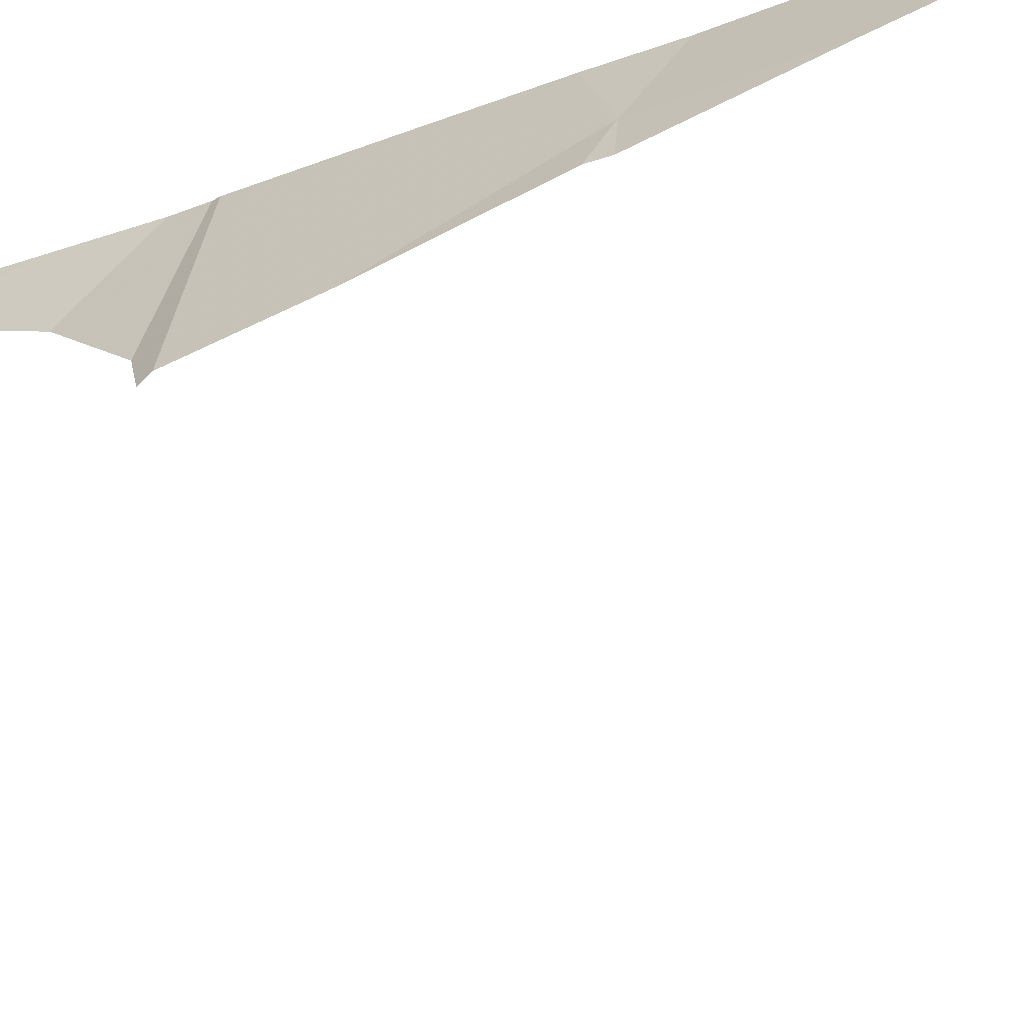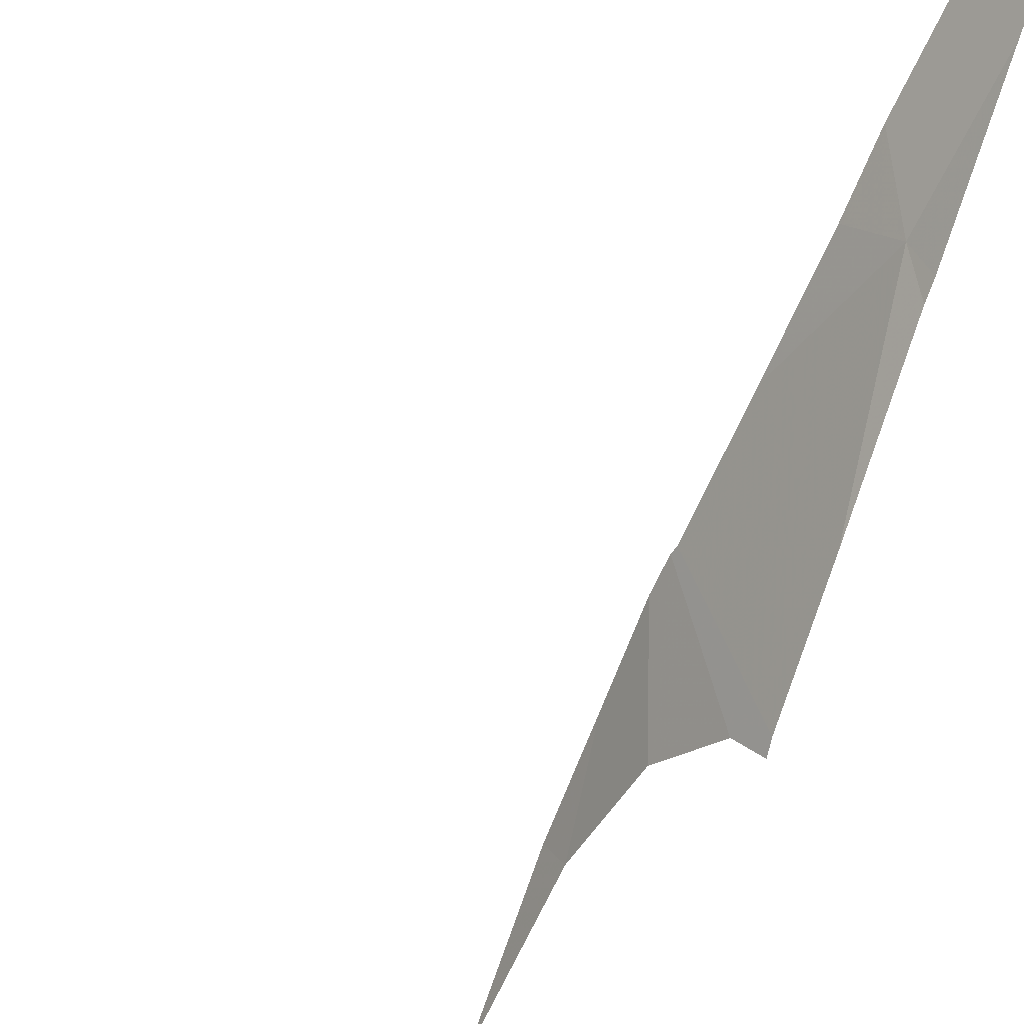
<metadata>
{"format":"obj","ext":"obj","renderer":"f3d","projection":"perspective","resolution":1024,"background":"white","views":[{"elev":-30.6,"azim":119.6,"up":"+Y"},{"elev":53.6,"azim":18.3,"up":"+Y"}]}
</metadata>
<code>
v -148.3 264.4 483.2
v -148.2 265.3 483.2
v -148.3 265.2 483.2
v -148.3 264.9 483.2
v -148.3 264.9 483.2
v -148.3 264.9 483.2
v -148.3 264.9 483.2
v -148.3 264.5 483.2
v -148.3 264.7 483.2
v -148.3 264.6 483.2
v -148.3 264.5 483.2
v -148.2 264.6 483.2
v -148.2 264.5 483.2
v -148.2 265.3 483.2
v -148.3 265.3 483.2
v -148.2 265.3 483.2
v -148 264.9 483.2
v -148.1 265 483.2
v -148 264.5 483.2
v -147.4 265.2 498.6
v -147.4 265 502.3
v -147.4 265.1 502.3
v -147.4 265.1 502.3
v -147.4 265.2 502.3
v -147.4 265.3 498.8
v -147.5 265.2 502.3
v -147.4 265.3 501.8
v -147.7 265.2 483.3
v -147.9 265 483.2
v -147.6 264.8 483.2
v -148 264.7 483.2
v -147.4 265.1 483.3
v -147.5 265 483.3
v -148 265.2 483.2
v -148.3 265.3 483.2
v -147.7 264.4 483.2
v -147.4 264.5 483.3
v -147.4 265.3 498.7
v -147.5 265.3 498.6
v -147.8 264.4 483.2
v -147.4 265.2 498.6
v -147.4 265.1 498.4
v -147.4 265.2 498
v -147.3 264.9 497.7
v -147.2 265.1 500.3
v -147.4 265.2 493.6
v -147.4 265.1 502.3
v -147.4 265 502.2
v -147.4 265.3 501.2
v -147.3 265.1 498.9
v -147.2 265.1 492.3
v -147.3 265.1 499.4
v -147.4 265.3 494.1
v -147.3 264.9 502.3
v -147.3 264.9 502.3
v -147.3 265 502.3
v -147.4 265.3 501.2
v -147.3 265.3 492.2
v -147.2 264.7 502.3
v -147.2 264.7 502.3
v -147.5 265.3 483.3
v -147.2 264.7 502.3
v -147.2 265.2 502.3
v -147.3 264.9 502.3
v -147.3 264.7 502.3
v -147.5 265.3 498.3
v -147.5 265.3 498.5
v -147.5 265.3 501.8
v -147.4 265.3 483.3
v -147.2 264.7 502
v -147.3 264.8 502.3
v -147.5 265.3 502.3
v -147.5 265.3 502.2
v -147.5 265.3 497.8
v -147.3 265.3 500.1
v -147.3 265 483.3
v -147.5 265.3 501.9
v -147.4 265.3 493.7
v -147.3 264.8 498.5
v -147.2 265.3 483.3
v -147.2 265.1 483.3
v -147.4 265.3 493.4
v -147.3 265.3 500.3
v -147.2 264.7 483.3
v -147.2 265.2 483.3
v -147.3 265.2 483.3
v -147.3 265 498.6
v -147.4 264.9 498.4
v -147.7 265.3 483.3
v -147.8 264.3 483.2
v -147.4 265.3 497.5
v -147.9 264.3 483.2
v -147.5 265.3 502.1
v -147.5 265.3 502.3
v -148.3 264.3 483.2
v -147.5 265.3 498.5
v -147.9 264.3 483.2
v -147.3 264.3 483.3
v -147.2 264.3 483.3
v -147.5 265.3 498.5
v -147.6 265.3 483.3
v -148.1 265.3 483.2
v -147.8 265.3 483.3
v -148.2 264.3 483.2
v -147.3 265.2 494.9
v -147.2 265.2 495
v -148 265.3 483.2
v -147.3 265 501.8
v -147.5 264.3 483.2
v -147.3 265 498.8
v -147.2 265.1 496
v -147.7 264.3 483.2
v -147.2 264.3 483.3
v -148.1 264.3 483.2
v -148.2 264.3 483.2
v -148.1 264.3 483.2
v -147.3 265 493.2
v -147.3 265.1 493.4
v -147.2 264.6 502.3
v -147.2 264.6 502.3
v -147.2 264.7 502.3
v -147.2 264.6 502.3
v -147.2 265.2 502.3
v -147.2 265.2 502.3
v -147.2 265.2 502.3
v -147.2 264.9 502.3
v -147.2 264.9 502.3
v -147.2 264.7 502.3
v -147.2 264.7 502.3
v -147.2 264.6 502.1
v -147.2 264.7 502
v -147.2 265 502.3
v -147.2 265.2 502.3
v -147.2 264.9 483.4
v -147.2 264.9 483.4
v -147.2 264.7 498.5
v -147.2 264.7 498.6
v -147.2 265 483.4
v -147.2 265.1 483.3
v -147.2 264.9 483.4
v -147.2 264.7 483.3
v -147.2 264.7 483.3
v -147.2 265.2 483.3
v -147.2 265.2 483.3
v -147.2 264.8 483.4
v -147.2 265.2 483.4
v -147.2 264.4 483.3
v -147.2 264.5 483.3
v -147.2 265.2 483.3
v -147.2 265 492.8
v -147.2 265 492.3
v -147.2 264.6 498.3
v -147.2 264.8 498.7
v -147.2 265 492.3
v -147.2 265.1 491.8
v -147.2 265.2 491.3
v -147.2 264.9 500.6
v -147.2 265 500.3
v -147.2 265.3 490.5
v -147.2 264.7 501.7
v -147.2 264.9 501.1
v -147.2 264.6 498.2
v -147.2 264.7 497.8
v -147.2 264.8 497.6
v -147.2 264.9 500.9
v -147.2 264.9 500.8
v -147.2 264.9 499.8
v -147.2 265 499.9
v -147.2 264.7 501.8
v -147.2 264.6 498.2
v -147.2 264.6 498.2
v -147.5 265.3 502.3
v -147.2 264.8 498.7
v -147.2 265.2 483.4
v -147.2 265.3 483.6
v -147.2 265.1 496
v -147.2 265.1 496
v -147.2 265.2 491.2
v -147.2 264.6 498.3
v -147.2 264.8 499.1
v -147.2 264.8 499
v -147.2 265.3 489.6
v -147.2 265.3 489.9
v -147.2 265.1 496.4
v -147.2 264.8 499.3
v -147.2 265 500.1
v -147.2 265.1 496.6
v -147.2 265 497
v -147.2 265 495.6
v -147.2 265.1 496
v -147.2 264.8 498.9
v -147.2 265 495.2
v -147.2 265.1 495
v -147.2 265.2 489.7
v -147.2 264.9 493.1
v -147.2 264.9 493.1
v -147.3 265.3 492.4
v -147.4 265.3 498.9
v -147.4 265.3 501.2
v -147.4 265.3 501.2
v -147.3 265.3 492.7
v -147.5 265.3 498
v -147.5 265.3 498.2
v -147.4 265.3 494.1
v -147.4 265.3 499.3
v -147.4 265.3 501.2
v -147.4 265.3 497.1
v -147.4 265.3 500.5
v -147.4 265.3 499.5
v -147.4 265.3 494.1
v -147.5 265.3 502.3
v -147.3 265.3 483.3
v -147.2 265.3 483.3
v -147.3 265.3 483.3
v -147.3 265.3 483.3
v -147.3 265.3 494.9
v -147.3 265.3 494.9
v -147.3 265.3 495.1
v -147.2 265.3 490.5
v -147.4 265.3 499.8
v -147.3 265.3 494.7
v -147.2 265.3 483.6
v -147.2 265.3 489.7
v -147.3 265.3 496.4
v -147.3 265.3 496.1
v -147.3 265.3 496.9
v -147.3 265.3 495.9
v -147.4 265.3 494.2
v -147.4 265.3 493.1
v -147.4 265.3 493.1
v -147.4 265.3 493.2
v -147.5 265.3 502.3
v -147.2 265.3 502.3
v -147.2 265.3 483.4
v -147.4 265.3 493
v -147.3 265.3 491.8
v -147.2 265.3 491.3
v -147.2 265.3 491.3
v -147.4 265.3 500.7
v -147.2 265.3 490.4
v -147.4 265.3 497
v -147.4 265.3 500.8
v -147.4 265.3 500.8
v -147.4 265.3 499.8
v -147.2 265.3 483.4
v -147.2 265.3 483.5
v -147.3 265.3 496.1
v -147.2 265.3 491.2
v -147.2 265.3 483.6
v -147.2 265.3 489.4
v -147.2 265.3 490
v -147.2 265.3 490.2
v -147.2 265.3 489.8
v -147.3 265.3 496.6
v -147.3 265.3 496.7
v -147.3 265.3 495.6
v -147.2 265.3 489.7
f 4 6 3
f 5 6 4
f 8 1 104
f 10 12 9
f 9 12 7
f 7 6 5
f 11 13 12
f 8 13 11
f 3 16 15
f 15 16 14
f 12 6 7
f 17 6 12
f 16 6 18
f 13 19 12
f 11 12 10
f 13 8 115
f 6 16 3
f 22 21 23
f 22 23 24
f 26 22 24
f 27 22 93
f 172 24 72
f 30 29 31
f 33 32 28
f 19 13 116
f 34 18 29
f 2 34 102
f 109 36 112
f 77 27 93
f 17 31 29
f 40 19 97
f 107 28 103
f 6 17 18
f 17 29 18
f 30 31 40
f 19 31 17
f 19 40 31
f 112 40 90
f 34 29 28
f 93 22 26
f 12 19 17
f 40 36 37
f 37 30 40
f 30 33 29
f 37 33 30
f 41 20 39
f 42 41 100
f 91 43 74
f 93 26 73
f 47 24 23
f 48 22 27
f 49 27 68
f 101 32 61
f 33 28 29
f 16 18 34
f 38 50 25
f 25 52 198
f 43 42 66
f 78 53 204
f 55 54 56
f 218 106 189
f 60 62 59
f 72 63 211
f 54 64 65
f 47 23 21
f 47 21 56
f 211 125 232
f 48 21 22
f 55 56 21
f 55 21 48
f 70 48 27
f 62 60 121
f 71 65 64
f 217 105 216
f 48 71 55
f 55 71 64
f 55 64 54
f 65 71 59
f 62 65 59
f 119 70 130
f 216 106 218
f 71 70 59
f 56 54 127
f 215 86 212
f 60 59 120
f 24 47 63
f 54 62 128
f 65 62 54
f 47 56 63
f 63 56 132
f 76 33 134
f 81 76 138
f 134 37 140
f 214 86 215
f 76 81 32
f 32 33 76
f 81 85 32
f 32 85 86
f 69 86 214
f 87 41 88
f 80 85 143
f 86 80 212
f 80 86 85
f 140 84 145
f 213 80 146
f 141 37 148
f 143 81 149
f 41 42 88
f 212 80 213
f 87 79 137
f 87 20 41
f 211 63 125
f 156 155 236
f 105 106 216
f 210 53 228
f 209 52 167
f 166 165 242
f 209 167 244
f 108 70 27
f 48 70 71
f 131 108 169
f 108 27 49
f 20 87 110
f 208 157 239
f 50 20 110
f 42 43 170
f 110 87 153
f 208 45 157
f 213 146 234
f 178 156 238
f 88 79 87
f 88 42 171
f 152 88 179
f 180 50 181
f 207 44 91
f 206 49 57
f 225 176 247
f 205 52 209
f 204 53 210
f 189 111 227
f 43 44 162
f 181 110 191
f 161 49 165
f 203 43 66
f 194 183 253
f 202 43 203
f 168 45 75
f 189 106 192
f 201 150 235
f 229 117 230
f 201 51 150
f 226 164 241
f 230 118 231
f 118 46 82
f 119 59 70
f 120 59 119
f 200 49 206
f 121 60 122
f 122 60 120
f 123 63 124
f 199 49 200
f 198 52 205
f 124 63 133
f 125 63 123
f 197 51 201
f 126 54 129
f 127 54 126
f 128 62 121
f 58 51 197
f 129 54 128
f 67 42 96
f 130 70 131
f 131 70 108
f 132 56 127
f 66 42 67
f 133 63 132
f 25 50 52
f 134 33 37
f 135 76 134
f 69 32 86
f 136 79 152
f 137 79 136
f 61 32 69
f 138 76 135
f 139 81 138
f 140 37 84
f 57 49 68
f 141 84 37
f 142 84 141
f 68 27 77
f 143 85 81
f 144 80 143
f 78 46 53
f 145 84 142
f 146 80 144
f 82 46 78
f 147 37 98
f 148 37 147
f 83 45 208
f 149 81 139
f 150 51 151
f 75 45 83
f 151 51 154
f 74 43 202
f 152 79 88
f 153 87 137
f 154 51 155
f 91 44 43
f 155 51 58
f 157 45 158
f 96 42 100
f 158 45 186
f 100 41 39
f 103 28 89
f 160 108 161
f 107 34 28
f 161 108 49
f 162 44 163
f 102 34 107
f 163 44 164
f 164 44 207
f 165 49 199
f 89 28 101
f 239 166 243
f 101 28 32
f 167 52 185
f 167 168 220
f 72 24 63
f 169 108 160
f 170 43 162
f 171 42 170
f 73 26 94
f 173 110 153
f 113 147 99
f 99 147 98
f 234 174 245
f 174 175 222
f 94 26 172
f 176 111 177
f 90 40 92
f 172 26 24
f 177 111 190
f 219 178 248
f 179 88 171
f 92 40 97
f 180 52 50
f 97 19 114
f 38 20 50
f 181 50 110
f 98 37 109
f 112 36 40
f 176 184 224
f 39 20 38
f 185 52 180
f 109 37 36
f 186 45 168
f 35 15 14
f 254 187 255
f 187 188 226
f 114 19 116
f 2 16 34
f 218 189 256
f 190 111 189
f 116 13 115
f 191 110 173
f 192 106 193
f 115 8 104
f 104 1 95
f 223 194 257
f 150 195 229
f 14 16 2
f 196 117 195
f 219 159 178
f 220 168 75
f 221 105 217
f 222 175 249
f 223 182 194
f 224 184 254
f 225 111 176
f 226 188 164
f 227 111 225
f 229 195 117
f 230 117 118
f 231 118 82
f 232 125 233
f 234 146 174
f 235 150 229
f 236 155 58
f 237 156 236
f 238 156 237
f 239 157 166
f 240 159 219
f 241 164 207
f 242 165 199
f 243 166 242
f 244 167 220
f 245 174 246
f 246 174 222
f 247 176 224
f 248 178 238
f 250 182 223
f 251 183 252
f 253 183 251
f 254 184 187
f 255 187 226
f 256 189 227
f 257 194 253

</code>
